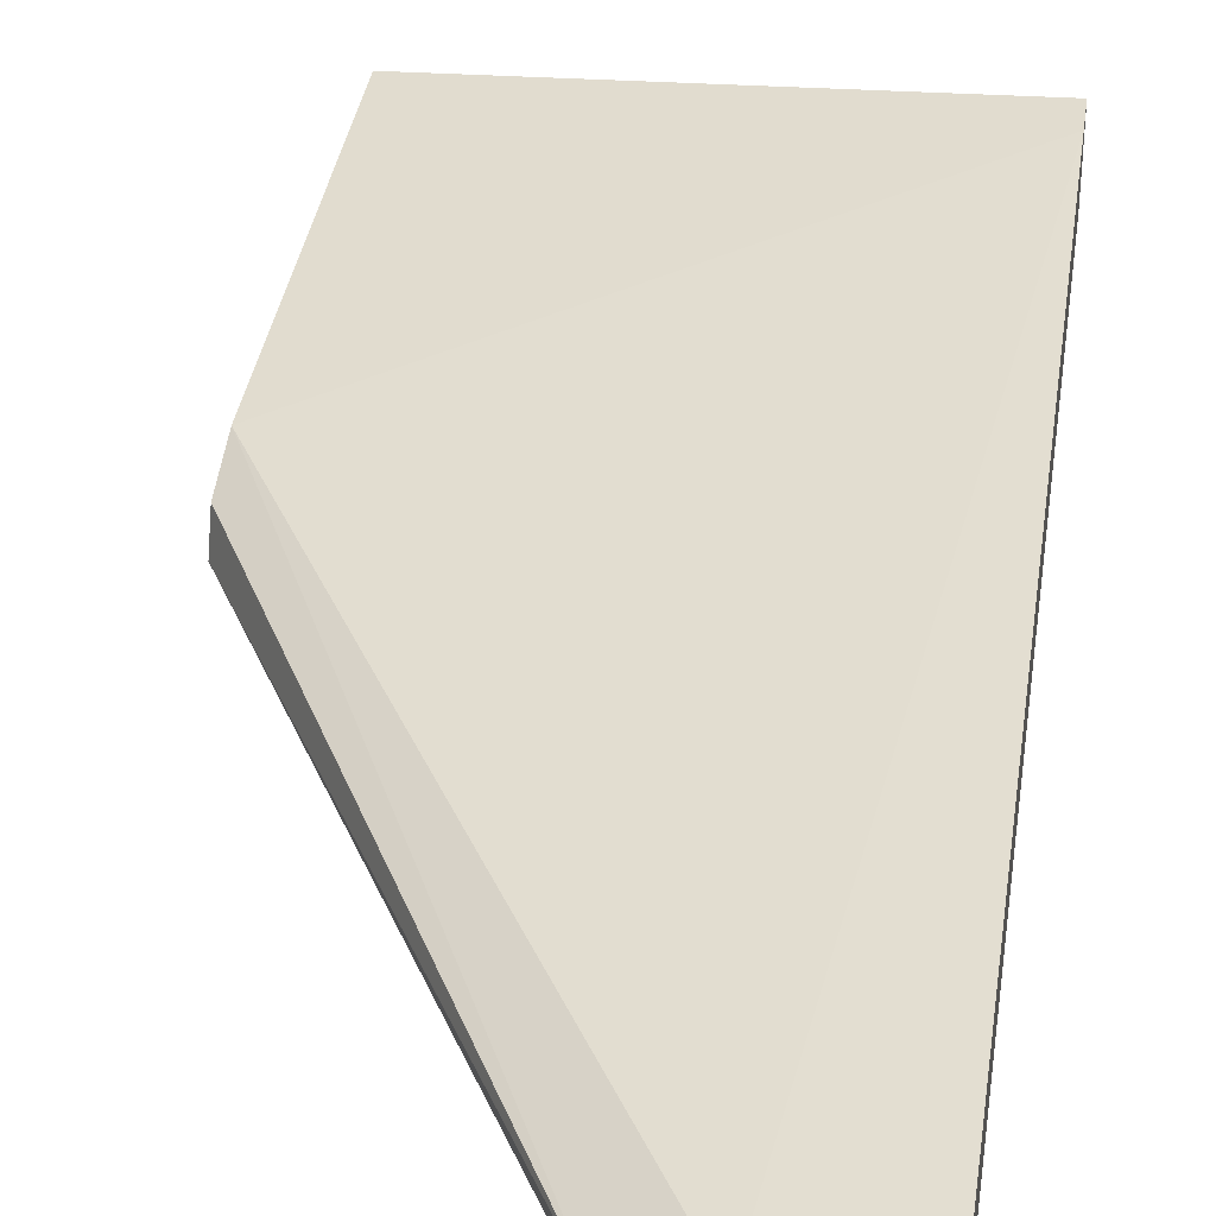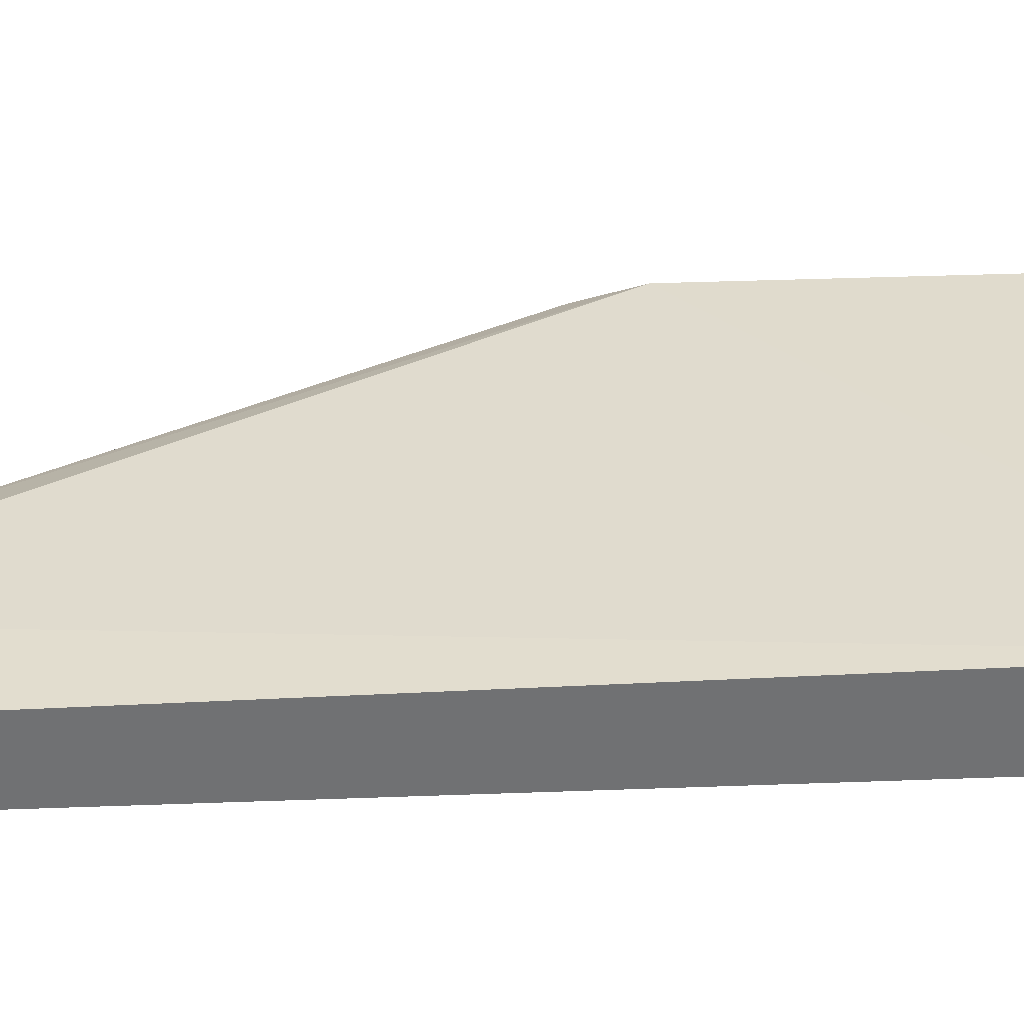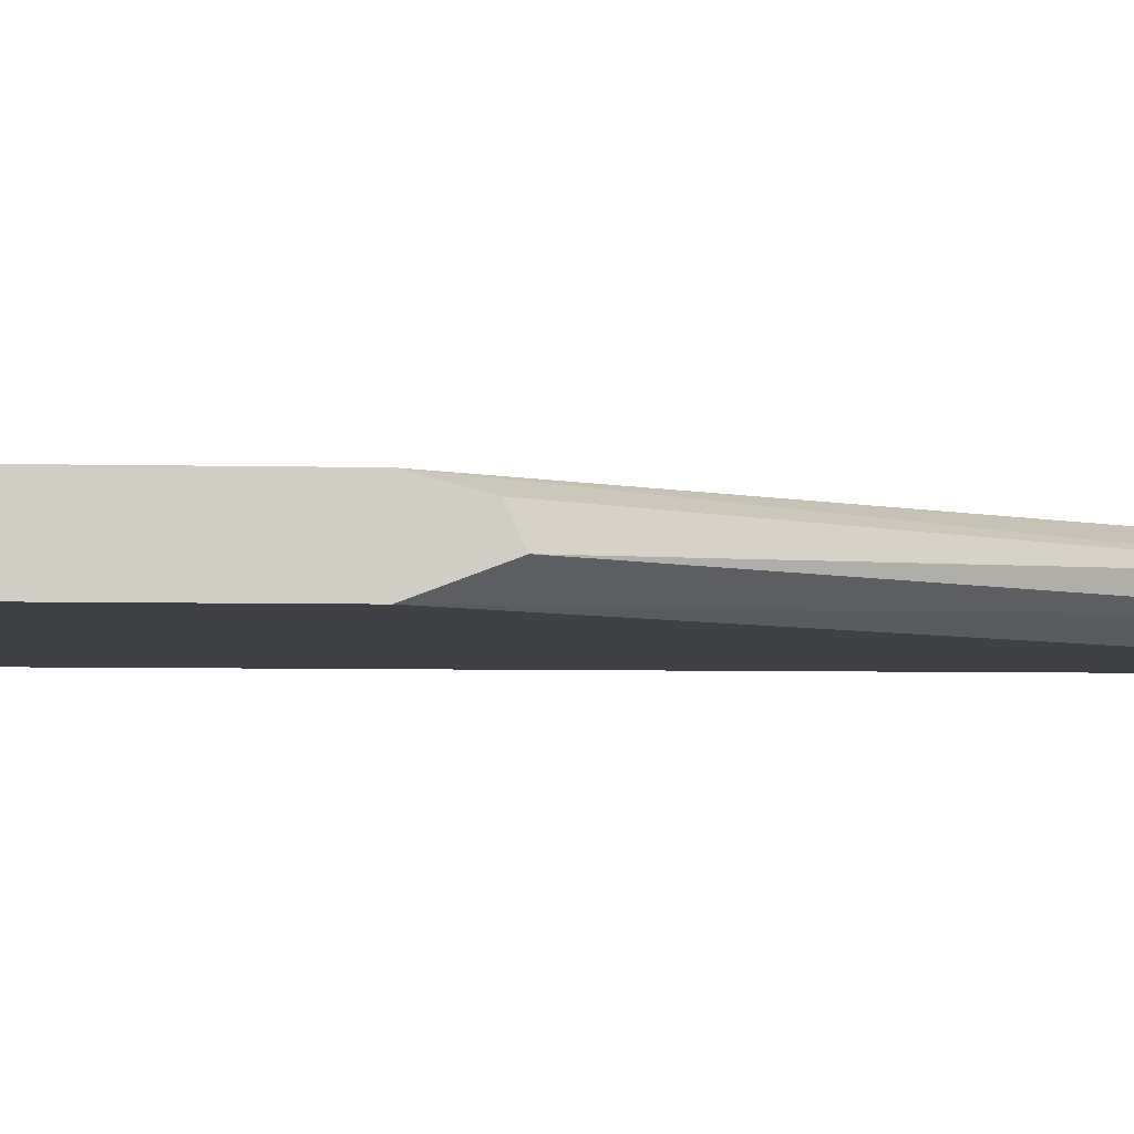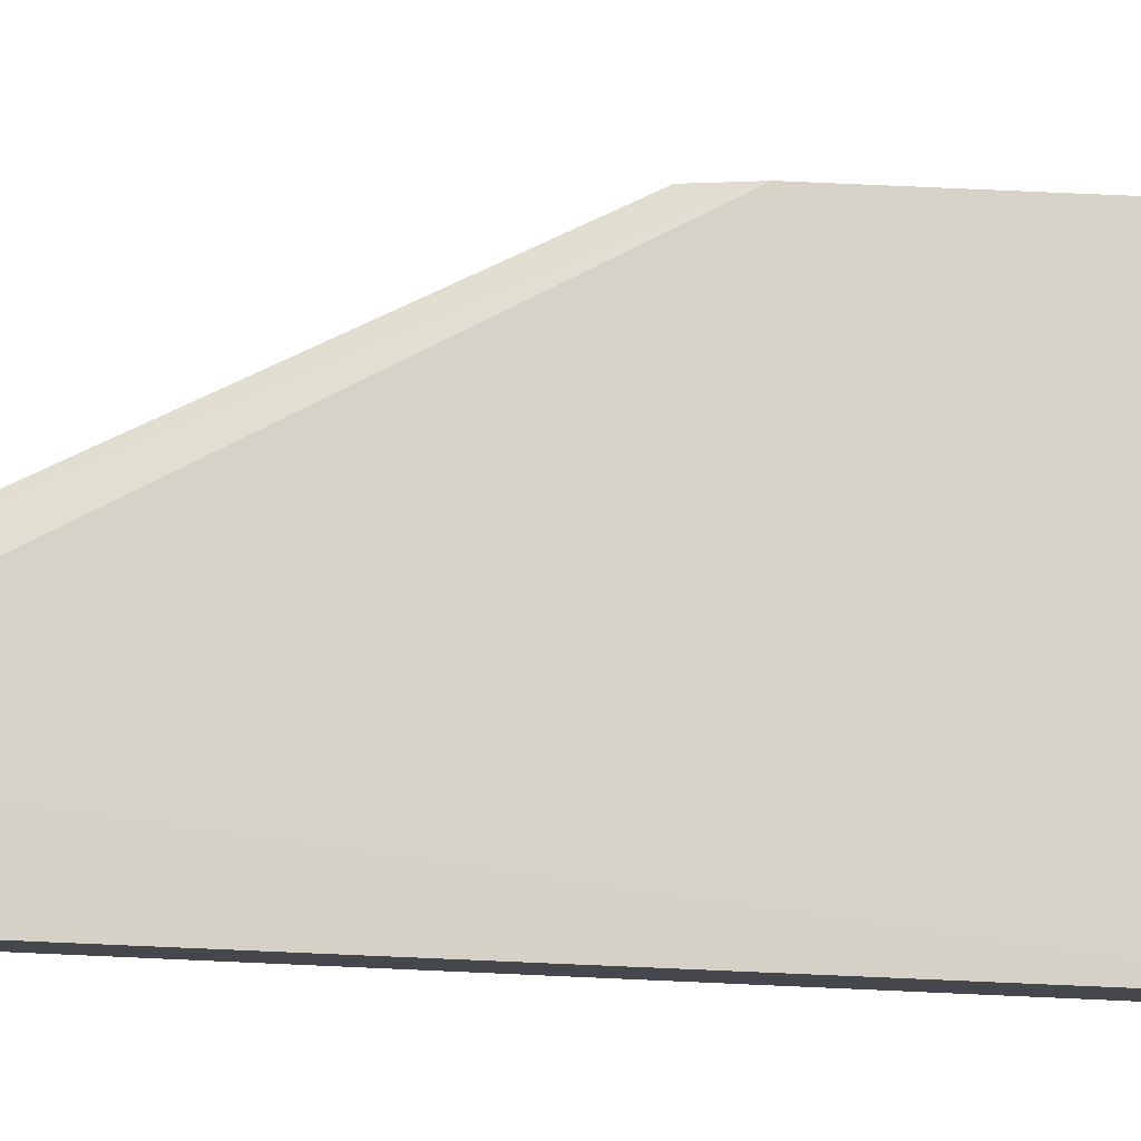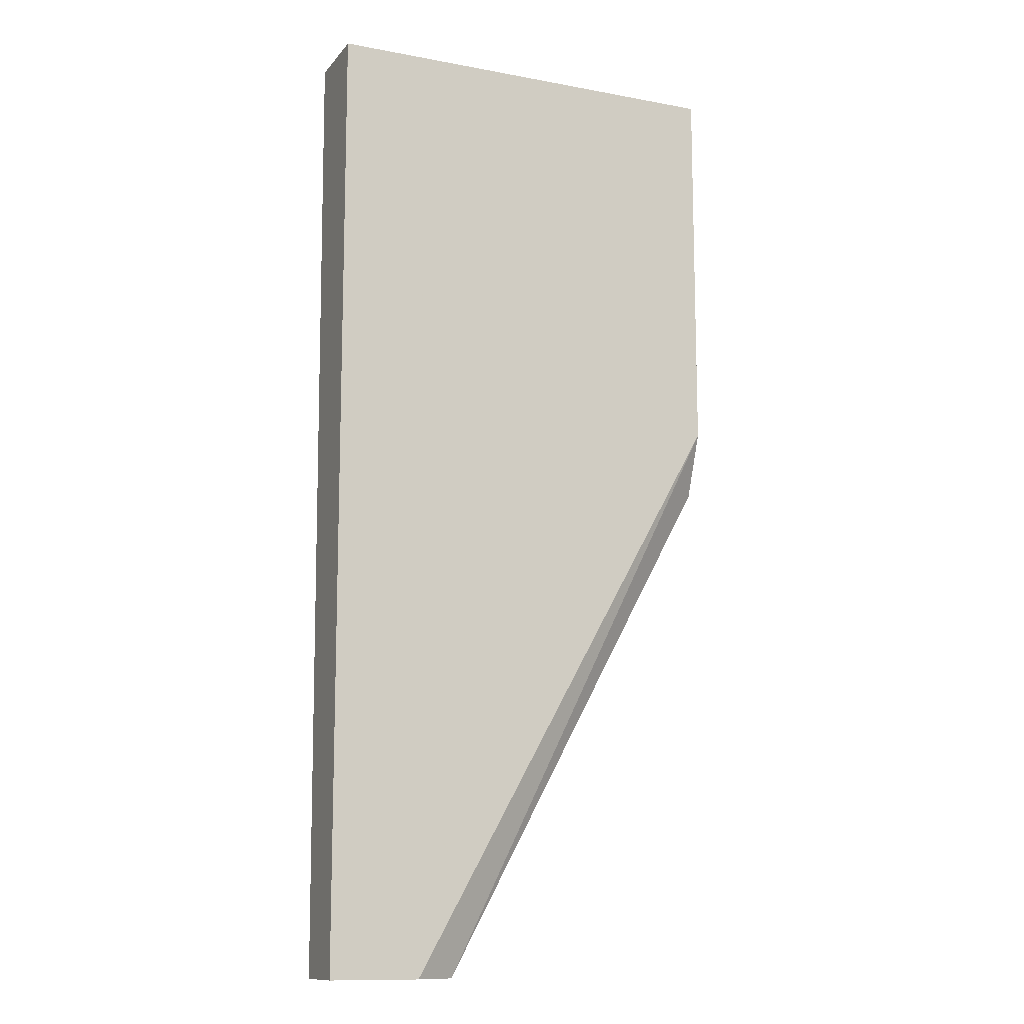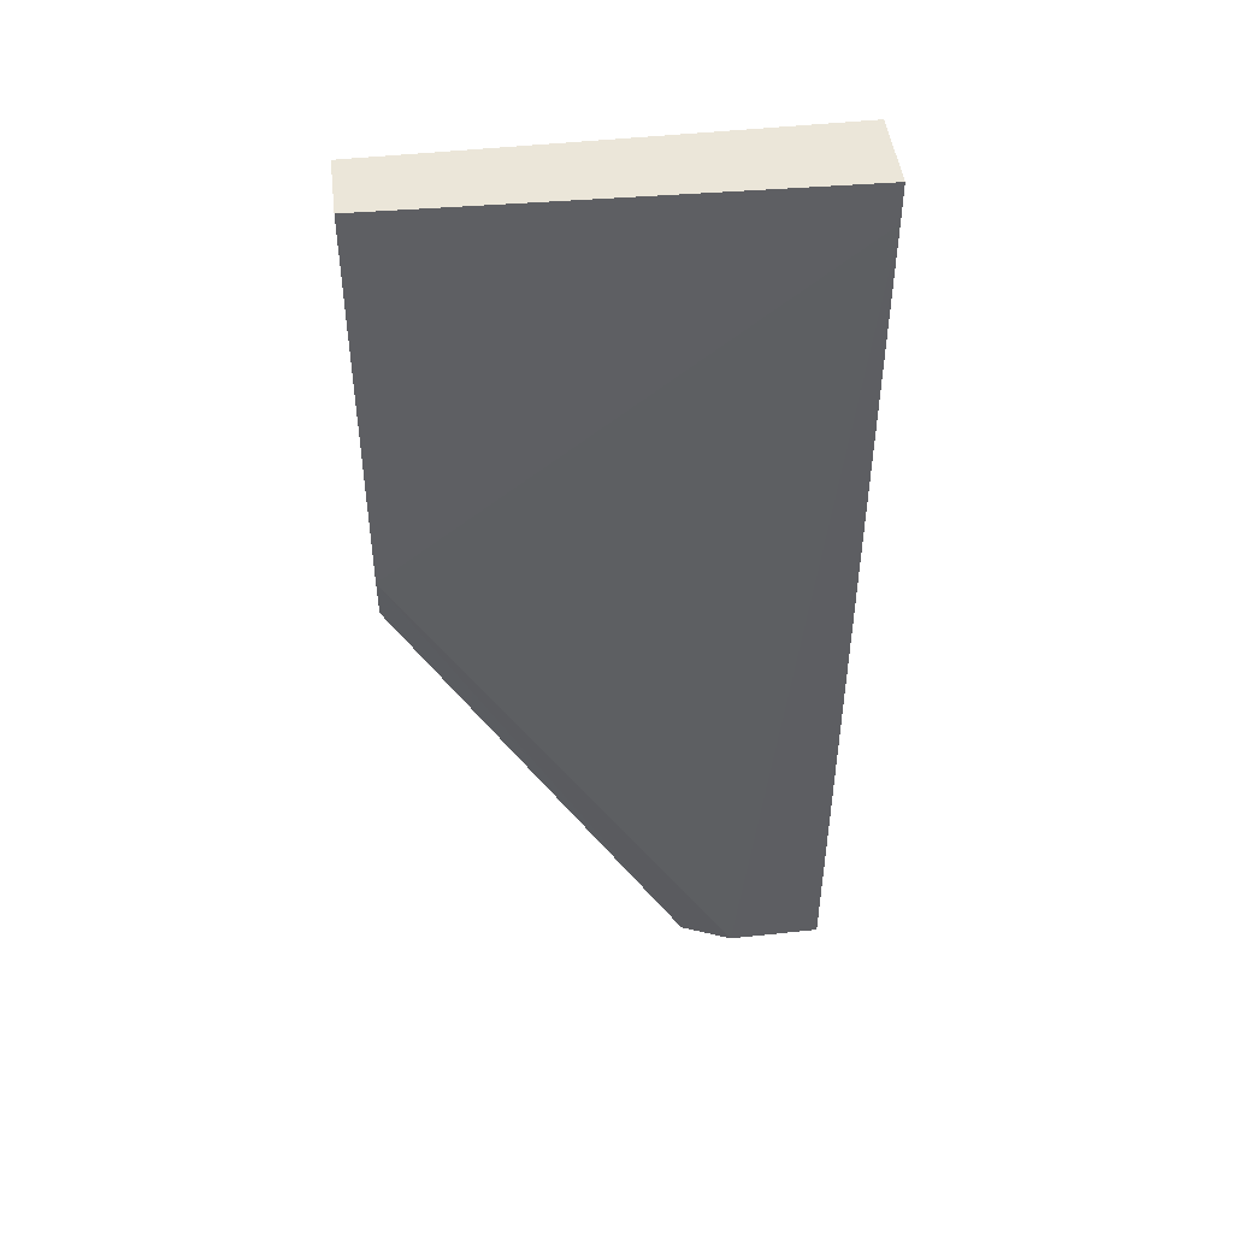
<metadata>
{"format":"obj","ext":"obj","renderer":"f3d","projection":"perspective","resolution":1024,"background":"white","views":[{"elev":35.2,"azim":-171.9,"up":"+Y"},{"elev":35.1,"azim":-92.9,"up":"+Y"},{"elev":-5.7,"azim":85.9,"up":"+Y"},{"elev":79.1,"azim":-87.5,"up":"+Y"},{"elev":-12.2,"azim":-23.7,"up":"+Z"},{"elev":47.5,"azim":173.0,"up":"+Z"}]}
</metadata>
<code>
v -0.16 0.7992 0.3614
v -0.16 0.8219 0.3614
v -0.16 0.799 0.3502
v -0.16 0.799 0.3614
v -0.03763 0.818 0.3614
v -0.16 0.8219 0.3502
v -0.16 0.799 0.07612
v -0.03763 0.799 0.3614
v -0.03763 0.818 0.2473
v -0.1332 0.818 0.07612
v -0.16 0.818 0.07612
v -0.1332 0.799 0.07612
v -0.03763 0.799 0.2473
v -0.03763 0.8141 0.2322
v -0.1187 0.8121 0.07612
v -0.1205 0.8053 0.07612
v -0.03763 0.8061 0.2284
v -0.03763 0.8063 0.2285
f 7 10 15
f 5 14 9
f 6 9 10
f 6 10 11
f 15 18 17
f 7 11 10
f 7 15 16
f 15 17 16
f 9 14 15
f 9 15 10
f 12 16 13
f 13 16 17
f 14 18 15
f 5 18 14
f 7 16 12
f 5 17 18
f 3 7 12
f 5 8 13
f 5 13 17
f 1 2 6
f 1 11 7
f 1 7 3
f 1 3 4
f 1 4 8
f 1 6 11
f 1 5 2
f 2 5 9
f 2 9 6
f 3 12 13
f 3 13 8
f 3 8 4
f 1 8 5

</code>
